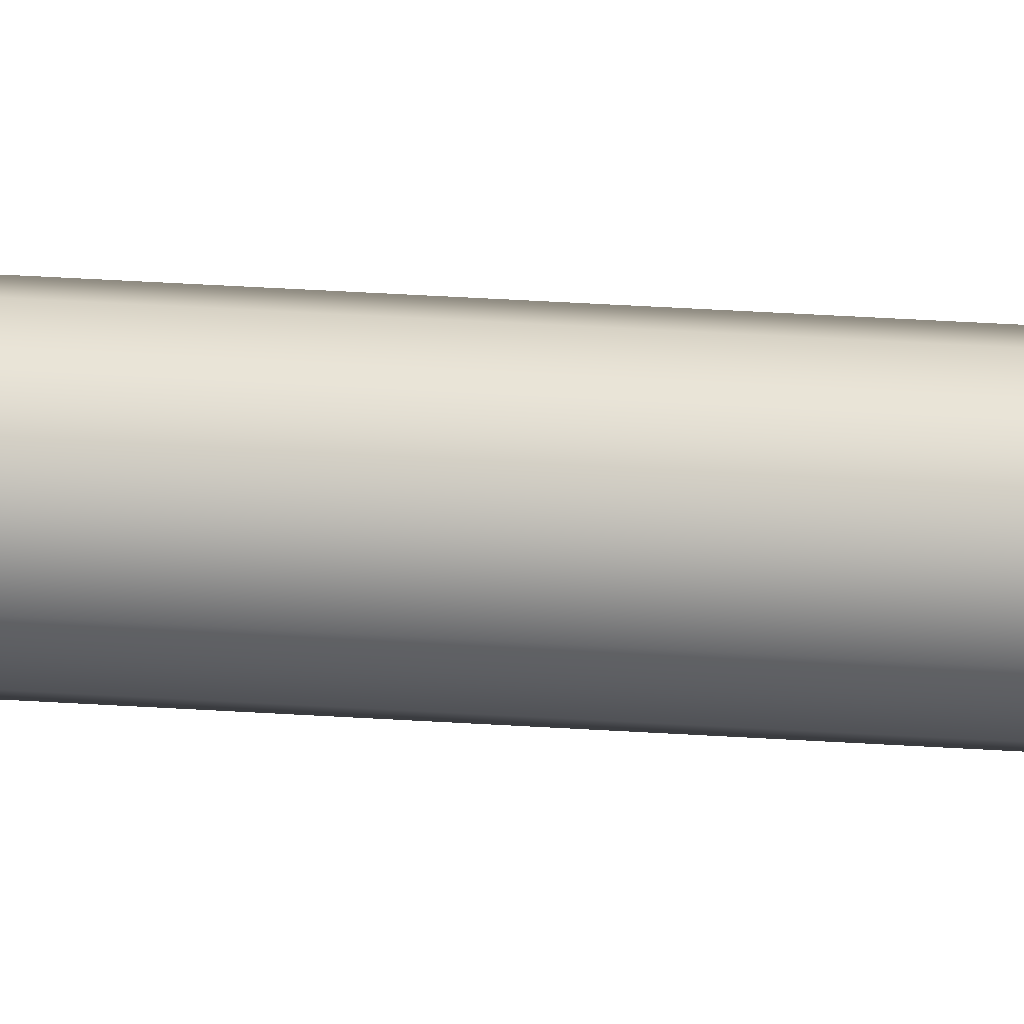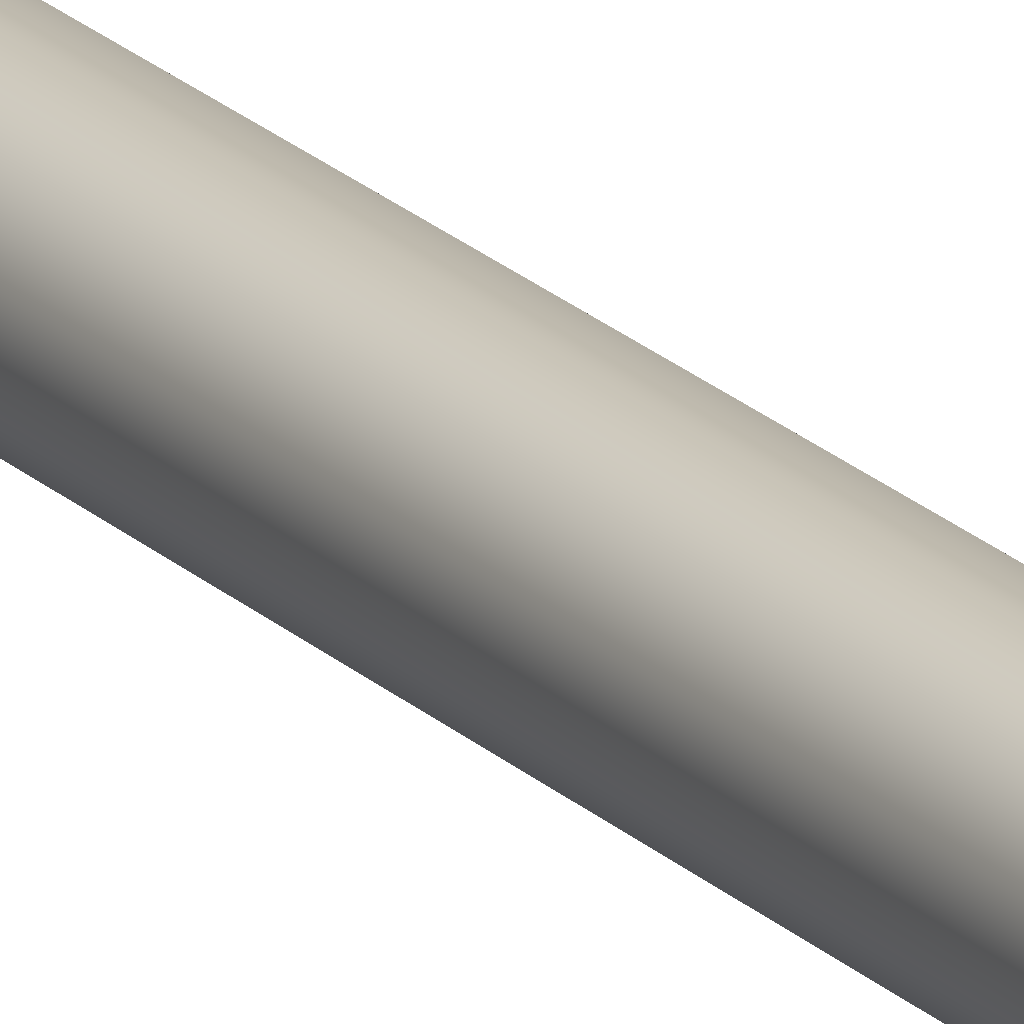
<metadata>
{"format":"obj","ext":"obj","renderer":"f3d","projection":"perspective","resolution":1024,"background":"white","views":[{"elev":19.3,"azim":98.6,"up":"+Z"},{"elev":18.4,"azim":151.7,"up":"+Z"}]}
</metadata>
<code>
v 17.81 0 -0.8416
v 17.07 0 0.07484
v 17.99 0 0.8106
v 18.73 0 -0.1058
v 17.4 0 -0.02013
v 17.48 0 -0.2905
v 17.7 0 -0.4749
v 17.98 0 -0.515
v 18.23 0 -0.398
v 18.38 0 -0.161
v 18.38 0 0.1207
v 18.23 0 0.3577
v 17.98 0 0.4748
v 17.7 0 0.4347
v 17.48 0 0.2502
v 17.99 0 0.8106
v 17.07 0 0.07484
v 17.07 -0.4 0.07484
v 17.99 -0.4 0.8106
v 18.73 0 -0.1058
v 17.99 0 0.8106
v 17.99 -0.4 0.8106
v 18.73 -0.4 -0.1058
v 17.81 0 -0.8416
v 18.73 0 -0.1058
v 18.73 -0.4 -0.1058
v 17.81 -0.4 -0.8416
v 17.07 0 0.07484
v 17.81 0 -0.8416
v 17.81 -0.4 -0.8416
v 17.07 -0.4 0.07484
v 17.48 -0.4 -0.02013
v 17.55 -0.4 0.2084
v 17.73 -0.4 0.3643
v 17.96 -0.4 0.3982
v 18.18 -0.4 0.2993
v 18.31 -0.4 0.09894
v 18.31 -0.4 -0.1392
v 18.18 -0.4 -0.3395
v 17.96 -0.4 -0.4385
v 17.73 -0.4 -0.4046
v 17.55 -0.4 -0.2486
v 17.07 -0.4 0.07484
v 17.81 -0.4 -0.8416
v 18.73 -0.4 -0.1058
v 17.99 -0.4 0.8106
v 17.48 -0.4 -0.02013
v 17.55 -0.4 -0.2486
v 17.73 -0.4 -0.4046
v 17.96 -0.4 -0.4385
v 18.18 -0.4 -0.3395
v 18.31 -0.4 -0.1392
v 18.31 -0.4 0.09894
v 18.18 -0.4 0.2993
v 17.96 -0.4 0.3982
v 17.73 -0.4 0.3643
v 17.55 -0.4 0.2084
v 17.48 42 -0.02013
v 17.55 42 0.2084
v 17.73 42 0.3643
v 17.96 42 0.3982
v 18.18 42 0.2993
v 18.31 42 0.09894
v 18.31 42 -0.1392
v 18.18 42 -0.3395
v 17.96 42 -0.4385
v 17.73 42 -0.4046
v 17.55 42 -0.2486
v 17.48 42 -0.02013
v 17.48 -0.4 -0.02013
v 17.4 42 -0.02013
v 17.48 42 -0.2905
v 17.7 42 -0.4749
v 17.98 42 -0.515
v 18.23 42 -0.398
v 18.38 42 -0.161
v 18.38 42 0.1207
v 18.23 42 0.3577
v 17.98 42 0.4748
v 17.7 42 0.4347
v 17.48 42 0.2502
v 17.4 0 -0.02013
v 17.48 0 0.2502
v 17.7 0 0.4347
v 17.98 0 0.4748
v 18.23 0 0.3577
v 18.38 0 0.1207
v 18.38 0 -0.161
v 18.23 0 -0.398
v 17.98 0 -0.515
v 17.7 0 -0.4749
v 17.48 0 -0.2905
v 17.4 0 -0.02013
v 17.4 42 -0.02013
v 17.48 42 -0.02013
v 17.55 42 -0.2486
v 17.73 42 -0.4046
v 17.96 42 -0.4385
v 18.18 42 -0.3395
v 18.31 42 -0.1392
v 18.31 42 0.09894
v 18.18 42 0.2993
v 17.96 42 0.3982
v 17.73 42 0.3643
v 17.55 42 0.2084
v 17.4 42 -0.02013
v 17.48 42 0.2502
v 17.7 42 0.4347
v 17.98 42 0.4748
v 18.23 42 0.3577
v 18.38 42 0.1207
v 18.38 42 -0.161
v 18.23 42 -0.398
v 17.98 42 -0.515
v 17.7 42 -0.4749
v 17.48 42 -0.2905
g 51e10c8c-e29e-11ea-94d0-54bf646e7e1f
f 2 6 1
f 1 6 7
f 1 7 8
f 3 14 2
f 2 14 15
f 2 15 5
f 4 12 3
f 3 12 13
f 3 13 14
f 1 9 4
f 4 9 10
f 4 10 11
f 5 6 2
f 8 9 1
f 11 12 4
g 51e15ab0-e29e-11ea-a811-54bf646e7e1f
f 16 17 19
f 19 17 18
g 51e1cfee-e29e-11ea-b7f9-54bf646e7e1f
f 20 21 23
f 23 21 22
g 51e21e02-e29e-11ea-ba98-54bf646e7e1f
f 24 25 27
f 27 25 26
g 51e26c28-e29e-11ea-b49e-54bf646e7e1f
f 28 29 31
f 31 29 30
g 51e2e162-e29e-11ea-8622-54bf646e7e1f
f 42 32 43
f 43 32 33
f 43 33 34
f 43 34 46
f 46 34 35
f 46 35 36
f 46 36 45
f 45 36 37
f 45 37 38
f 38 39 45
f 45 39 44
f 44 39 40
f 44 40 41
f 41 42 44
f 44 42 43
g 51a0f668-e29e-11ea-a0c4-54bf646e7e1f
f 48 68 47
f 47 68 69
f 70 58 57
f 57 58 59
f 57 59 60
f 48 49 68
f 68 49 67
f 67 49 50
f 67 50 66
f 66 50 51
f 66 51 65
f 65 51 52
f 65 52 64
f 64 52 53
f 64 53 63
f 63 53 54
f 63 54 62
f 62 54 55
f 62 55 61
f 61 55 56
f 61 56 60
f 60 56 57
g 51a1448c-e29e-11ea-a76f-54bf646e7e1f
f 72 92 71
f 71 92 93
f 94 82 81
f 81 82 83
f 81 83 80
f 80 83 84
f 80 84 79
f 79 84 85
f 79 85 78
f 78 85 86
f 78 86 77
f 77 86 87
f 77 87 76
f 76 87 88
f 76 88 75
f 75 88 89
f 75 89 74
f 74 89 90
f 74 90 73
f 73 90 91
f 73 91 72
f 72 91 92
g 51a192b4-e29e-11ea-874a-54bf646e7e1f
f 105 95 106
f 106 95 96
f 106 96 116
f 116 96 97
f 116 97 115
f 115 97 98
f 115 98 114
f 114 98 113
f 113 98 99
f 113 99 112
f 112 99 100
f 112 100 111
f 111 100 101
f 111 101 102
f 111 102 110
f 110 102 103
f 110 103 109
f 109 103 108
f 108 103 104
f 108 104 107
f 107 104 105
f 107 105 106

</code>
